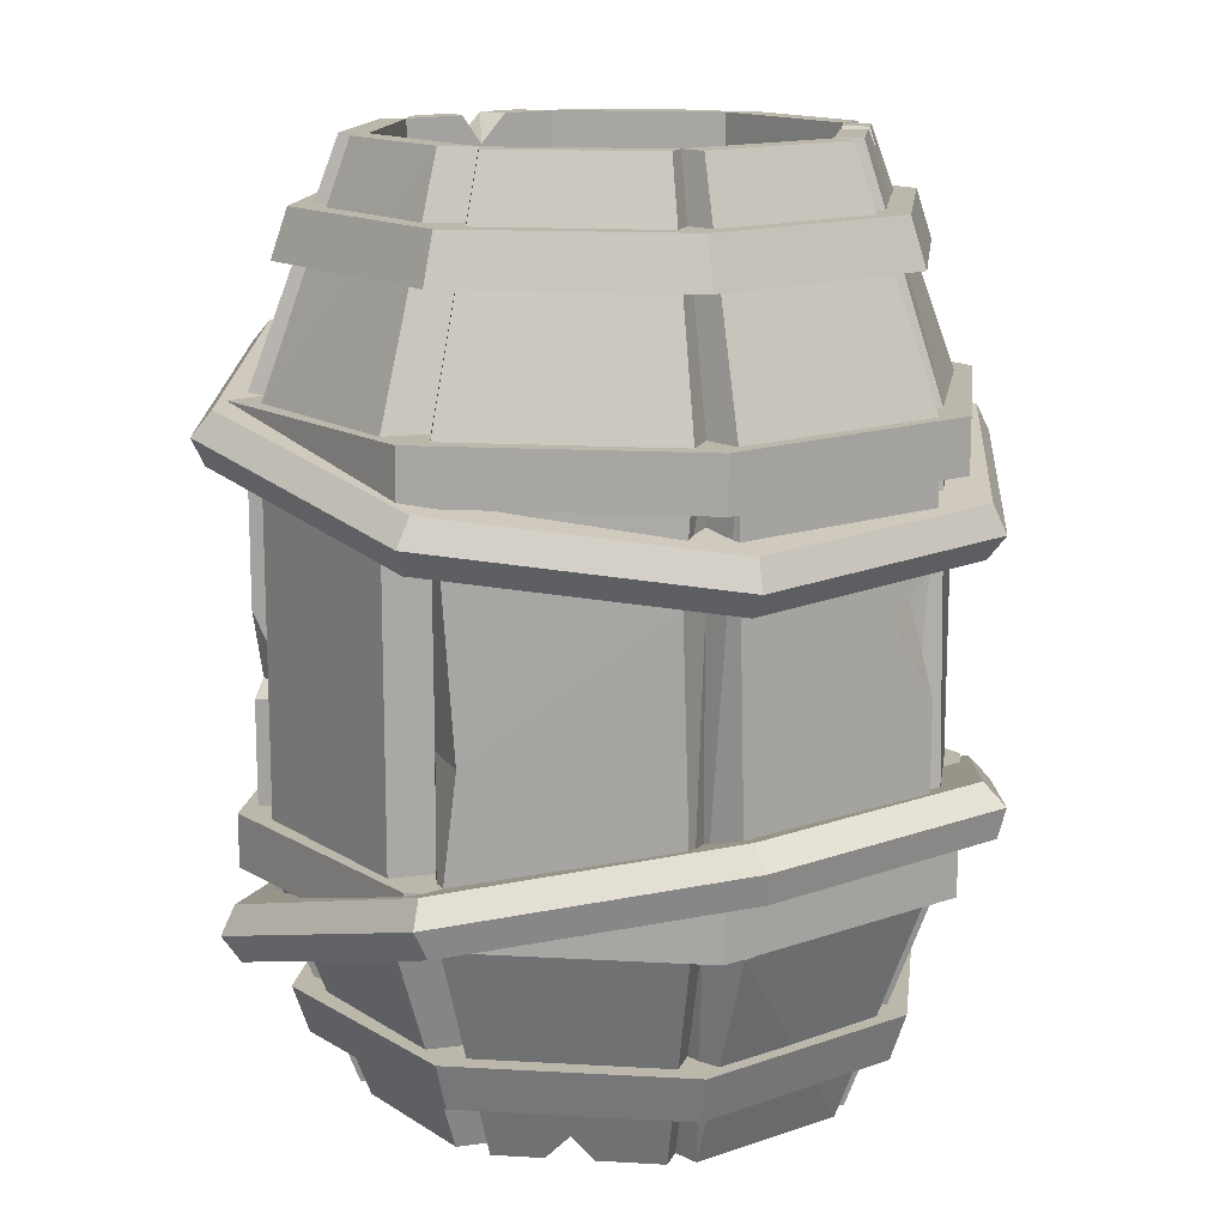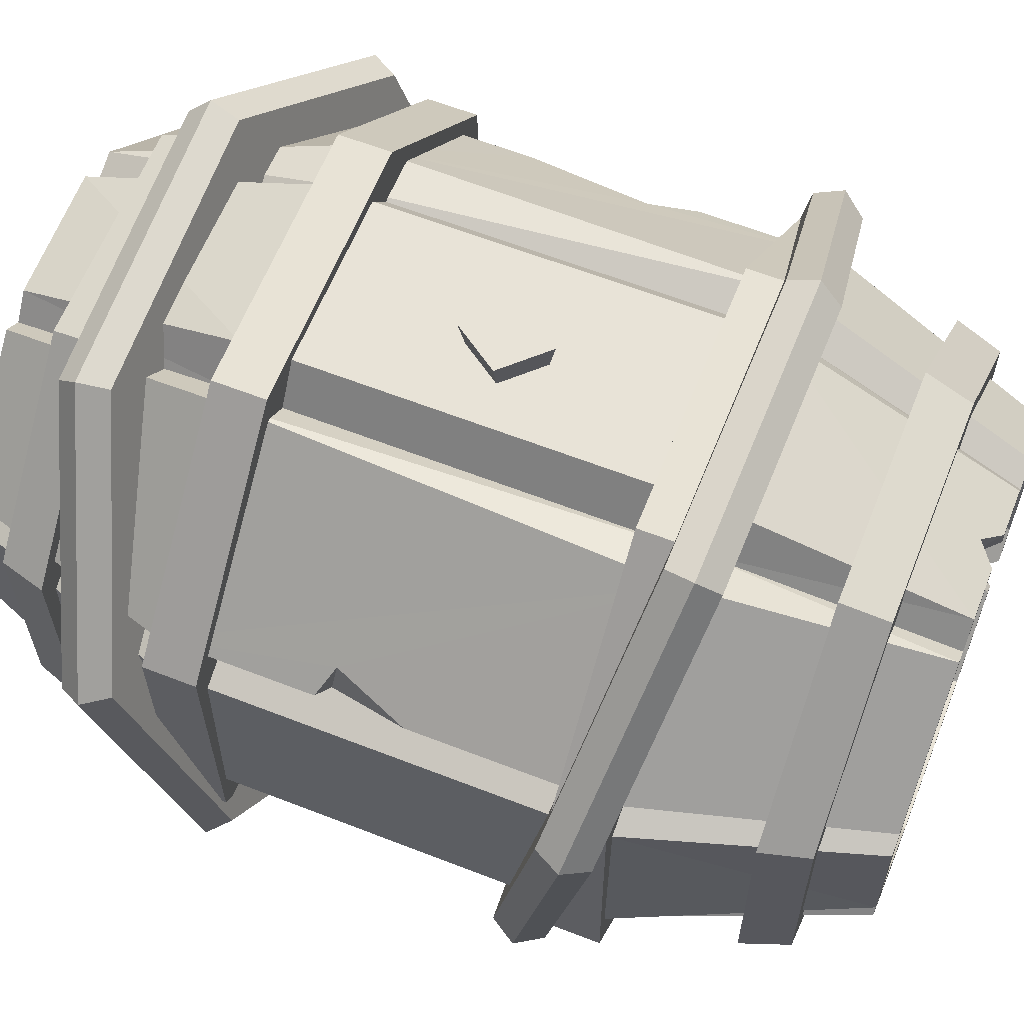
<metadata>
{"format":"obj","ext":"obj","renderer":"f3d","projection":"perspective","resolution":1024,"background":"white","views":[{"elev":14.2,"azim":143.0,"up":"+Y"},{"elev":61.5,"azim":111.7,"up":"+Z"}]}
</metadata>
<code>
v -0.3122 -0.6843 -0.1226
v -0.3094 -0.6843 0.1354
v -0.125 -0.6843 0.3159
v 0.133 -0.6843 0.3131
v 0.3135 -0.6843 0.1287
v 0.3107 -0.6843 -0.1293
v 0.1263 -0.6843 -0.3098
v -0.1317 -0.6843 -0.307
v -0.4246 -0.327 -0.1682
v -0.4209 -0.327 0.1829
v -0.1699 -0.327 0.4285
v 0.1812 -0.327 0.4247
v 0.4268 -0.327 0.1738
v 0.4231 -0.327 -0.1773
v 0.1721 -0.327 -0.423
v -0.179 -0.327 -0.4192
v -0.4246 0.327 -0.1682
v -0.4209 0.327 0.1829
v -0.1699 0.327 0.4285
v 0.1812 0.327 0.4247
v 0.4268 0.327 0.1738
v 0.4231 0.327 -0.1773
v 0.1721 0.327 -0.423
v -0.179 0.327 -0.4192
v -0.3122 0.6843 -0.1226
v -0.3094 0.6843 0.1354
v -0.125 0.6843 0.3159
v 0.133 0.6843 0.3131
v 0.3135 0.6843 0.1287
v 0.3107 0.6843 -0.1293
v 0.1263 0.6843 -0.3098
v -0.1317 0.6843 -0.307
v -0.3251 -0.6843 0.1751
v -0.1641 -0.6843 0.3319
v -0.2455 -0.327 0.4266
v -0.4421 -0.327 0.237
v -0.223 0.327 0.4504
v -0.4421 0.327 0.237
v -0.1641 0.6843 0.3319
v -0.3251 0.6843 0.1751
v 0.1615 -0.6843 0.3361
v 0.3409 -0.6843 0.1603
v 0.4641 -0.327 0.2168
v 0.22 -0.327 0.4561
v 0.4641 0.327 0.2168
v 0.2404 0.327 0.4352
v 0.3409 0.6843 0.1603
v 0.1615 0.6843 0.3361
v 0.3333 -0.6843 -0.1621
v 0.1584 -0.6843 -0.3328
v 0.2158 -0.327 -0.4543
v 0.4539 -0.327 -0.222
v 0.2158 0.327 -0.4543
v 0.4539 0.327 -0.222
v 0.1584 0.6843 -0.3328
v 0.3333 0.6843 -0.1621
v -0.1649 -0.6843 -0.3296
v -0.3348 -0.6843 -0.1547
v -0.4554 -0.327 -0.2119
v -0.2242 -0.327 -0.4499
v -0.4554 0.327 -0.2119
v -0.2287 0.327 -0.4291
v -0.3348 0.6843 -0.1547
v -0.1649 0.6843 -0.3296
v -0.3542 -0.6843 -0.1055
v -0.3528 -0.6843 0.1192
v -0.4798 -0.327 0.1608
v -0.4818 -0.327 -0.1449
v -0.4798 0.327 0.1608
v -0.4818 0.327 -0.1449
v -0.3528 0.6843 0.1192
v -0.3542 0.6843 -0.1055
v -0.09451 -0.6843 0.3626
v 0.1034 -0.6843 0.3517
v 0.1409 -0.327 0.4847
v -0.1284 -0.327 0.4847
v 0.1409 0.327 0.4847
v -0.1284 0.327 0.4847
v 0.1034 0.6843 0.3517
v -0.09451 0.6843 0.3626
v 0.3532 -0.6843 0.1104
v 0.3564 -0.6843 -0.112
v 0.4852 -0.327 -0.1537
v 0.4809 -0.327 0.149
v 0.4852 0.327 -0.1537
v 0.4809 0.327 0.149
v 0.3493 0.6843 -0.09138
v 0.3532 0.6843 0.1104
v 0.1221 -0.6843 -0.3516
v -0.1284 -0.6843 -0.3506
v -0.1746 -0.327 -0.4784
v 0.1521 -0.3422 -0.4853
v -0.1746 0.327 -0.4784
v 0.1664 0.327 -0.4799
v -0.1284 0.6843 -0.3506
v 0.1221 0.6843 -0.3516
v -0.3122 -0.6029 -0.1226
v -0.3094 -0.6029 0.1354
v -0.125 -0.6029 0.3159
v 0.133 -0.6029 0.3131
v 0.3135 -0.6029 0.1287
v 0.3107 -0.6029 -0.1293
v 0.1263 -0.6029 -0.3098
v -0.1317 -0.6029 -0.307
v -0.3122 0.603 -0.1226
v -0.3094 0.603 0.1354
v -0.125 0.603 0.3159
v 0.133 0.603 0.3131
v 0.3135 0.603 0.1287
v 0.3107 0.603 -0.1293
v 0.1263 0.603 -0.3098
v -0.1317 0.603 -0.307
v 0.2738 -0.6029 -0.1654
v -0.2761 -0.6029 -0.1595
v 0.2774 -0.6029 0.1656
v -0.2726 -0.6029 0.1715
v -0.2761 0.603 -0.1595
v 0.2738 0.603 -0.1654
v -0.2726 0.603 0.1715
v 0.2774 0.603 0.1656
v -0.03903 -0.04393 0.4847
v 0.03378 -0.05247 0.4847
v 0.02335 0.06195 0.4847
v -0.03903 0.04393 0.4847
v -0.06305 0.000312 0.4847
v 0.07581 0.008153 0.4847
v 0.03815 -0.06157 0.5332
v 0.08685 0.008695 0.5332
v 0.02606 0.07106 0.5332
v -0.04627 0.05017 0.5332
v -0.0741 -0.000402 0.5332
v -0.04627 -0.05169 0.5332
v 0.2165 -0.333 0.5005
v 0.5053 -0.333 0.2024
v 0.4988 -0.333 -0.2126
v 0.2007 -0.333 -0.5015
v -0.2143 -0.333 -0.4949
v -0.5031 -0.333 -0.1969
v -0.4966 -0.333 0.2182
v -0.1985 -0.333 0.507
v 0.2165 -0.2533 0.5005
v 0.5053 -0.2533 0.2024
v 0.4988 -0.2533 -0.2126
v 0.2007 -0.2533 -0.5015
v -0.2143 -0.2533 -0.4949
v -0.5031 -0.2533 -0.1969
v -0.4966 -0.2533 0.2182
v -0.1985 -0.2533 0.507
v 0.2165 0.2533 0.5005
v 0.5053 0.2533 0.2024
v 0.4988 0.2533 -0.2126
v 0.2007 0.2533 -0.5015
v -0.2143 0.2533 -0.4949
v -0.5031 0.2533 -0.1969
v -0.4966 0.2533 0.2182
v -0.1985 0.2533 0.507
v 0.2165 0.333 0.5005
v 0.5053 0.333 0.2024
v 0.4988 0.333 -0.2126
v 0.2007 0.333 -0.5015
v -0.2143 0.333 -0.4949
v -0.5031 0.333 -0.1969
v -0.4966 0.333 0.2182
v -0.1985 0.333 0.507
v 0.1892 0.5184 0.4374
v 0.4414 0.5184 0.1771
v 0.4357 0.5184 -0.1853
v 0.1754 0.5184 -0.4375
v -0.187 0.5184 -0.4318
v -0.4392 0.5184 -0.1715
v -0.4335 0.5184 0.1908
v -0.1732 0.5184 0.4431
v 0.1794 0.5906 0.4148
v 0.4186 0.5906 0.1681
v 0.4132 0.5906 -0.1755
v 0.1664 0.5906 -0.4147
v -0.1772 0.5906 -0.4093
v -0.4164 0.5906 -0.1625
v -0.4109 0.5906 0.1811
v -0.1642 0.5906 0.4202
v 0.1794 -0.5906 0.4148
v 0.4186 -0.5906 0.1681
v 0.4132 -0.5906 -0.1755
v 0.1664 -0.5906 -0.4147
v -0.1772 -0.5906 -0.4093
v -0.4164 -0.5906 -0.1625
v -0.4109 -0.5906 0.1811
v -0.1642 -0.5906 0.4202
v 0.1892 -0.5184 0.4374
v 0.4414 -0.5184 0.1771
v 0.4357 -0.5184 -0.1853
v 0.1754 -0.5184 -0.4375
v -0.187 -0.5184 -0.4318
v -0.4392 -0.5184 -0.1715
v -0.4335 -0.5184 0.1908
v -0.1732 -0.5184 0.4431
v -0.4209 0.03971 0.1829
v -0.4421 -0.1467 0.237
v -0.4001 0.05084 0.2779
v -0.4421 0.1171 0.237
v 0.4268 -0.09127 0.1738
v 0.4641 -0.09791 0.2168
v 0.4641 0.03046 0.2168
v 0.4293 -0.07813 0.2509
v 0.002869 0.6417 0.3145
v -0.004028 0.6581 0.3665
v 0.02643 0.6843 0.3559
v -0.02554 0.6843 0.3588
v -0.03949 0.6843 0.3149
v 0.0358 0.6843 0.3141
v -0.2656 0.6843 -0.226
v -0.2993 0.6843 -0.1912
v -0.2377 0.6843 -0.1987
v -0.275 0.6843 -0.1606
v -0.2876 0.6556 -0.2178
v -0.2568 0.6494 -0.1792
v -0.179 0.08931 -0.4192
v -0.1746 -0.04926 -0.4784
v -0.09906 0.0725 -0.4787
v -0.1746 0.1359 -0.4784
v 0.4231 0.04214 -0.1773
v 0.4231 -0.08435 -0.1773
v 0.435 -0.09239 -0.2437
v 0.2296 0.128 -0.45
v 0.1721 0.1106 -0.423
v -0.4246 -0.09573 -0.1682
v -0.4818 -0.0759 -0.1206
v -0.4754 0.1439 0.129
v -0.4209 0.1745 0.1829
v 0.2788 -0.6843 -0.2153
v 0.2287 -0.6843 -0.2642
v 0.2543 -0.6843 -0.1845
v 0.203 -0.6843 -0.2348
v 0.2622 -0.6435 -0.2518
v 0.2261 -0.6301 -0.2122
v -0.2941 0.5878 -0.1411
v 0.2923 0.5878 -0.1474
v -0.291 0.5878 0.1534
v 0.2954 0.5878 0.1471
v -0.291 -0.5878 0.1534
v 0.2954 -0.5878 0.1471
v -0.2941 -0.5878 -0.1411
v 0.2923 -0.5878 -0.1474
v -0.3752 -0.333 -0.1462
v -0.3703 -0.333 0.1635
v -0.1596 -0.333 -0.3686
v 0.1501 -0.333 -0.3735
v 0.3725 -0.333 -0.1579
v 0.3774 -0.333 0.1517
v 0.1618 -0.333 0.3742
v -0.1479 -0.333 0.379
v -0.1479 -0.2533 0.379
v 0.1618 -0.2533 0.3742
v 0.3774 -0.2533 0.1517
v 0.3725 -0.2533 -0.1579
v 0.1501 -0.2533 -0.3735
v -0.1596 -0.2533 -0.3686
v -0.3752 -0.2533 -0.1462
v -0.3703 -0.2533 0.1635
v 0.3725 0.2533 -0.1579
v 0.1501 0.2533 -0.3735
v 0.3774 0.2533 0.1517
v 0.1618 0.2533 0.3742
v -0.1479 0.2533 0.379
v -0.3703 0.2533 0.1635
v -0.3752 0.2533 -0.1462
v -0.1596 0.2533 -0.3686
v -0.1596 0.333 -0.3686
v -0.3752 0.333 -0.1462
v -0.3703 0.333 0.1635
v -0.1479 0.333 0.379
v 0.1618 0.333 0.3742
v 0.3774 0.333 0.1517
v 0.3725 0.333 -0.1579
v 0.1501 0.333 -0.3735
v 0.3254 0.5184 -0.1376
v 0.1312 0.5184 -0.3258
v 0.3297 0.5184 0.1329
v 0.1414 0.5184 0.3271
v -0.129 0.5184 0.3313
v -0.3232 0.5184 0.1431
v -0.3274 0.5184 -0.1273
v -0.1392 0.5184 -0.3215
v -0.132 0.5906 -0.3047
v -0.3104 0.5906 -0.1206
v -0.3064 0.5906 0.1358
v -0.1222 0.5906 0.3143
v 0.1342 0.5906 0.3102
v 0.3126 0.5906 0.1261
v 0.3086 0.5906 -0.1303
v 0.1245 0.5906 -0.3087
v -0.3104 -0.5906 -0.1206
v -0.3064 -0.5906 0.1358
v -0.132 -0.5906 -0.3047
v 0.1245 -0.5906 -0.3087
v 0.3086 -0.5906 -0.1303
v 0.3126 -0.5906 0.1261
v 0.1342 -0.5906 0.3102
v -0.1222 -0.5906 0.3143
v -0.129 -0.5184 0.3313
v 0.1414 -0.5184 0.3271
v 0.3297 -0.5184 0.1329
v 0.3254 -0.5184 -0.1376
v 0.1312 -0.5184 -0.3258
v -0.1392 -0.5184 -0.3215
v -0.3274 -0.5184 -0.1273
v -0.3232 -0.5184 0.1431
v 0.5469 0.2494 0.1851
v 0.5098 0.1733 -0.2417
v 0.174 0.1241 -0.5179
v -0.2637 0.1305 -0.4816
v -0.5469 0.1889 -0.1542
v -0.5098 0.265 0.2726
v -0.174 0.3142 0.5487
v 0.2637 0.3077 0.5125
v 0.5424 0.3281 0.1689
v 0.5056 0.2526 -0.2544
v 0.1726 0.2038 -0.5283
v -0.2615 0.2102 -0.4923
v -0.5424 0.2681 -0.1676
v -0.5056 0.3435 0.2557
v -0.1726 0.3923 0.5295
v 0.2615 0.3859 0.4936
v 0 0.22 0.01528
v 0 0.2981 0.000633
v -0.5683 0.228 -0.1684
v -0.274 0.1673 -0.5086
v 0.1808 0.1606 -0.5462
v 0.5297 0.2118 -0.2593
v 0.5683 0.2908 0.1842
v 0.274 0.3514 0.5244
v -0.1808 0.3582 0.562
v -0.5297 0.307 0.2751
v 0.5469 -0.4431 0.1305
v 0.5098 -0.3213 -0.285
v 0.174 -0.2426 -0.5538
v -0.2637 -0.2529 -0.5185
v -0.5469 -0.3463 -0.1998
v -0.5098 -0.468 0.2157
v -0.174 -0.5468 0.4846
v 0.2637 -0.5364 0.4493
v 0.5424 -0.3658 0.1529
v 0.5056 -0.2451 -0.2592
v 0.1725 -0.167 -0.5259
v -0.2615 -0.1772 -0.4909
v -0.5424 -0.2698 -0.1747
v -0.5056 -0.3906 0.2374
v -0.1725 -0.4687 0.504
v 0.2615 -0.4584 0.469
v 0 -0.3938 -0.03437
v 0 -0.3178 -0.01093
v -0.5683 -0.3052 -0.1942
v -0.274 -0.2082 -0.5254
v 0.1808 -0.1975 -0.562
v 0.5297 -0.2793 -0.2827
v 0.5683 -0.4058 0.1491
v 0.274 -0.5028 0.4803
v -0.1808 -0.5135 0.5169
v -0.5297 -0.4317 0.2376
f 65 66 68
f 68 66 67
f 34 35 33
f 33 35 36
f 74 75 73
f 73 75 76
f 41 42 44
f 44 42 43
f 81 82 84
f 84 82 83
f 51 52 50
f 50 52 231
f 231 52 234
f 49 230 52
f 230 234 52
f 89 90 92
f 92 90 91
f 58 59 57
f 57 59 60
f 227 228 70
f 70 228 69
f 37 38 35
f 36 35 198
f 198 35 199
f 35 38 199
f 38 200 199
f 44 43 46
f 45 46 203
f 203 46 204
f 202 204 43
f 43 204 46
f 84 83 86
f 86 83 85
f 223 224 54
f 54 224 53
f 60 59 62
f 62 59 61
f 69 71 70
f 70 71 72
f 38 37 40
f 40 37 39
f 77 79 78
f 79 207 78
f 207 206 78
f 80 78 208
f 78 206 208
f 45 47 46
f 46 47 48
f 85 87 86
f 86 87 88
f 54 53 56
f 56 53 55
f 93 95 94
f 94 95 96
f 61 63 62
f 63 212 62
f 212 215 62
f 64 62 211
f 62 215 211
f 240 241 116
f 116 241 115
f 106 109 105
f 105 109 110
f 2 3 33
f 33 3 34
f 3 11 34
f 34 11 35
f 2 33 10
f 10 33 36
f 19 37 11
f 11 37 35
f 197 200 229
f 200 38 229
f 18 229 38
f 27 39 19
f 19 39 37
f 27 26 39
f 39 26 40
f 26 18 40
f 40 18 38
f 4 5 41
f 41 5 42
f 5 13 42
f 42 13 43
f 4 41 12
f 12 41 44
f 201 202 13
f 13 202 43
f 12 44 20
f 20 44 46
f 29 47 21
f 21 47 45
f 28 48 29
f 29 48 47
f 28 20 48
f 48 20 46
f 231 233 50
f 50 233 7
f 7 15 50
f 50 15 51
f 6 49 14
f 14 49 52
f 225 23 224
f 224 23 53
f 22 222 54
f 54 222 223
f 31 55 23
f 23 55 53
f 31 30 55
f 55 30 56
f 30 22 56
f 56 22 54
f 1 58 8
f 8 58 57
f 1 9 58
f 58 9 59
f 8 57 16
f 16 57 60
f 9 226 59
f 59 226 61
f 226 17 61
f 60 62 16
f 16 62 217
f 24 217 62
f 25 63 17
f 17 63 61
f 211 213 64
f 64 213 32
f 32 24 64
f 64 24 62
f 1 2 65
f 65 2 66
f 2 10 66
f 66 10 67
f 1 65 9
f 9 65 68
f 228 229 69
f 69 229 18
f 226 227 17
f 17 227 70
f 26 71 18
f 18 71 69
f 25 72 26
f 26 72 71
f 25 17 72
f 72 17 70
f 4 74 3
f 3 74 73
f 4 12 74
f 74 12 75
f 3 73 11
f 11 73 76
f 12 20 75
f 75 20 77
f 19 11 78
f 78 11 76
f 28 79 20
f 20 79 77
f 28 210 79
f 79 210 207
f 27 19 80
f 80 19 78
f 5 6 81
f 81 6 82
f 6 14 82
f 82 14 83
f 5 81 13
f 13 81 84
f 221 222 14
f 85 83 22
f 22 83 222
f 14 222 83
f 21 201 86
f 86 201 84
f 201 13 84
f 30 87 22
f 22 87 85
f 30 29 87
f 87 29 88
f 29 21 88
f 88 21 86
f 7 8 89
f 89 8 90
f 8 16 90
f 90 16 91
f 7 89 15
f 15 89 92
f 218 217 219
f 92 94 15
f 15 94 225
f 23 225 94
f 32 95 24
f 24 95 93
f 31 96 32
f 32 96 95
f 31 23 96
f 96 23 94
f 2 1 98
f 98 1 97
f 3 2 99
f 240 116 98
f 98 116 2
f 2 116 99
f 4 3 100
f 100 3 99
f 5 4 101
f 100 115 4
f 241 101 115
f 4 115 101
f 6 5 102
f 102 5 101
f 7 233 103
f 233 235 103
f 103 235 113
f 235 232 113
f 232 6 113
f 113 6 243
f 6 102 243
f 8 7 104
f 104 7 103
f 1 8 97
f 104 114 8
f 242 97 114
f 8 114 97
f 25 26 105
f 105 26 106
f 26 27 106
f 107 119 27
f 238 106 119
f 27 119 106
f 27 209 107
f 28 108 210
f 210 108 205
f 108 107 205
f 209 205 107
f 28 29 108
f 239 120 109
f 109 120 29
f 29 120 108
f 29 30 109
f 109 30 110
f 30 31 110
f 111 118 31
f 237 110 118
f 31 118 110
f 31 32 111
f 111 32 112
f 32 213 112
f 112 213 117
f 213 216 117
f 25 105 214
f 214 105 216
f 236 117 105
f 216 105 117
f 238 239 106
f 106 239 109
f 117 118 112
f 112 118 111
f 103 113 104
f 104 113 114
f 97 102 98
f 98 102 101
f 242 243 97
f 97 243 102
f 116 115 99
f 99 115 100
f 236 237 117
f 117 237 118
f 108 120 107
f 107 120 119
f 75 122 76
f 76 122 121
f 75 77 126
f 126 77 123
f 77 78 123
f 123 78 124
f 78 76 125
f 125 76 121
f 128 129 127
f 127 129 132
f 129 130 132
f 130 131 132
f 78 125 124
f 75 126 122
f 122 126 127
f 127 126 128
f 123 129 126
f 126 129 128
f 123 124 129
f 129 124 130
f 124 125 130
f 130 125 131
f 121 132 125
f 125 132 131
f 122 127 121
f 121 127 132
f 133 134 141
f 141 134 142
f 134 135 142
f 142 135 143
f 135 136 143
f 143 136 144
f 136 137 144
f 144 137 145
f 137 138 145
f 145 138 146
f 138 139 146
f 146 139 147
f 139 140 147
f 147 140 148
f 140 133 148
f 148 133 141
f 149 150 157
f 157 150 158
f 150 151 158
f 158 151 159
f 151 152 159
f 159 152 160
f 152 153 160
f 160 153 161
f 153 154 161
f 161 154 162
f 154 155 162
f 162 155 163
f 155 156 163
f 163 156 164
f 156 149 164
f 164 149 157
f 165 166 173
f 173 166 174
f 166 167 174
f 174 167 175
f 167 168 175
f 175 168 176
f 168 169 176
f 176 169 177
f 169 170 177
f 177 170 178
f 170 171 178
f 178 171 179
f 171 172 179
f 179 172 180
f 172 165 180
f 180 165 173
f 181 182 189
f 189 182 190
f 182 183 190
f 190 183 191
f 183 184 191
f 191 184 192
f 184 185 192
f 192 185 193
f 185 186 193
f 193 186 194
f 186 187 194
f 194 187 195
f 187 188 195
f 195 188 196
f 188 181 196
f 196 181 189
f 197 10 198
f 198 10 36
f 200 197 199
f 199 197 198
f 201 21 203
f 203 21 45
f 202 201 204
f 204 201 203
f 206 205 208
f 208 205 209
f 210 205 207
f 207 205 206
f 208 209 80
f 80 209 27
f 25 214 63
f 63 214 212
f 214 216 212
f 212 216 215
f 215 216 211
f 211 216 213
f 217 24 220
f 220 24 93
f 92 91 94
f 91 218 94
f 218 219 94
f 93 94 220
f 219 220 94
f 217 218 16
f 16 218 91
f 219 217 220
f 223 222 52
f 14 52 221
f 222 221 52
f 52 51 223
f 223 51 224
f 15 225 51
f 51 225 224
f 227 226 68
f 68 226 9
f 68 67 227
f 227 67 228
f 229 228 197
f 228 67 197
f 10 197 67
f 6 232 49
f 49 232 230
f 232 235 230
f 230 235 234
f 235 233 234
f 234 233 231
f 105 110 236
f 236 110 237
f 119 120 238
f 238 120 239
f 98 101 240
f 240 101 241
f 114 113 242
f 242 113 243
f 139 138 245
f 245 138 244
f 138 137 244
f 244 137 246
f 137 136 246
f 246 136 247
f 136 135 247
f 247 135 248
f 135 134 248
f 248 134 249
f 134 133 249
f 249 133 250
f 133 140 250
f 250 140 251
f 140 139 251
f 251 139 245
f 148 141 252
f 252 141 253
f 141 142 253
f 253 142 254
f 142 143 254
f 254 143 255
f 143 144 255
f 255 144 256
f 144 145 256
f 256 145 257
f 145 146 257
f 257 146 258
f 146 147 258
f 258 147 259
f 147 148 259
f 259 148 252
f 152 151 261
f 261 151 260
f 151 150 260
f 260 150 262
f 150 149 262
f 262 149 263
f 149 156 263
f 263 156 264
f 156 155 264
f 264 155 265
f 155 154 265
f 265 154 266
f 154 153 266
f 266 153 267
f 153 152 267
f 267 152 261
f 161 162 268
f 268 162 269
f 162 163 269
f 269 163 270
f 163 164 270
f 270 164 271
f 164 157 271
f 271 157 272
f 157 158 272
f 272 158 273
f 158 159 273
f 273 159 274
f 159 160 274
f 274 160 275
f 160 161 275
f 275 161 268
f 168 167 277
f 277 167 276
f 167 166 276
f 276 166 278
f 166 165 278
f 278 165 279
f 165 172 279
f 279 172 280
f 172 171 280
f 280 171 281
f 171 170 281
f 281 170 282
f 170 169 282
f 282 169 283
f 169 168 283
f 283 168 277
f 177 178 284
f 284 178 285
f 178 179 285
f 285 179 286
f 179 180 286
f 286 180 287
f 180 173 287
f 287 173 288
f 173 174 288
f 288 174 289
f 174 175 289
f 289 175 290
f 175 176 290
f 290 176 291
f 176 177 291
f 291 177 284
f 187 186 293
f 293 186 292
f 186 185 292
f 292 185 294
f 185 184 294
f 294 184 295
f 184 183 295
f 295 183 296
f 183 182 296
f 296 182 297
f 182 181 297
f 297 181 298
f 181 188 298
f 298 188 299
f 188 187 299
f 299 187 293
f 196 189 300
f 300 189 301
f 189 190 301
f 301 190 302
f 190 191 302
f 302 191 303
f 191 192 303
f 303 192 304
f 192 193 304
f 304 193 305
f 193 194 305
f 305 194 306
f 194 195 306
f 306 195 307
f 195 196 307
f 307 196 300
f 308 309 329 330
f 309 310 328 329
f 310 311 327 328
f 311 312 326 327
f 312 313 333 326
f 313 314 332 333
f 314 315 331 332
f 315 308 330 331
f 309 308 324
f 310 309 324
f 311 310 324
f 312 311 324
f 313 312 324
f 314 313 324
f 315 314 324
f 308 315 324
f 316 317 325
f 317 318 325
f 318 319 325
f 319 320 325
f 320 321 325
f 321 322 325
f 322 323 325
f 323 316 325
f 327 326 320 319
f 328 327 319 318
f 329 328 318 317
f 330 329 317 316
f 331 330 316 323
f 332 331 323 322
f 333 332 322 321
f 326 333 321 320
f 334 335 355 356
f 335 336 354 355
f 336 337 353 354
f 337 338 352 353
f 338 339 359 352
f 339 340 358 359
f 340 341 357 358
f 341 334 356 357
f 335 334 350
f 336 335 350
f 337 336 350
f 338 337 350
f 339 338 350
f 340 339 350
f 341 340 350
f 334 341 350
f 342 343 351
f 343 344 351
f 344 345 351
f 345 346 351
f 346 347 351
f 347 348 351
f 348 349 351
f 349 342 351
f 353 352 346 345
f 354 353 345 344
f 355 354 344 343
f 356 355 343 342
f 357 356 342 349
f 358 357 349 348
f 359 358 348 347
f 352 359 347 346

</code>
